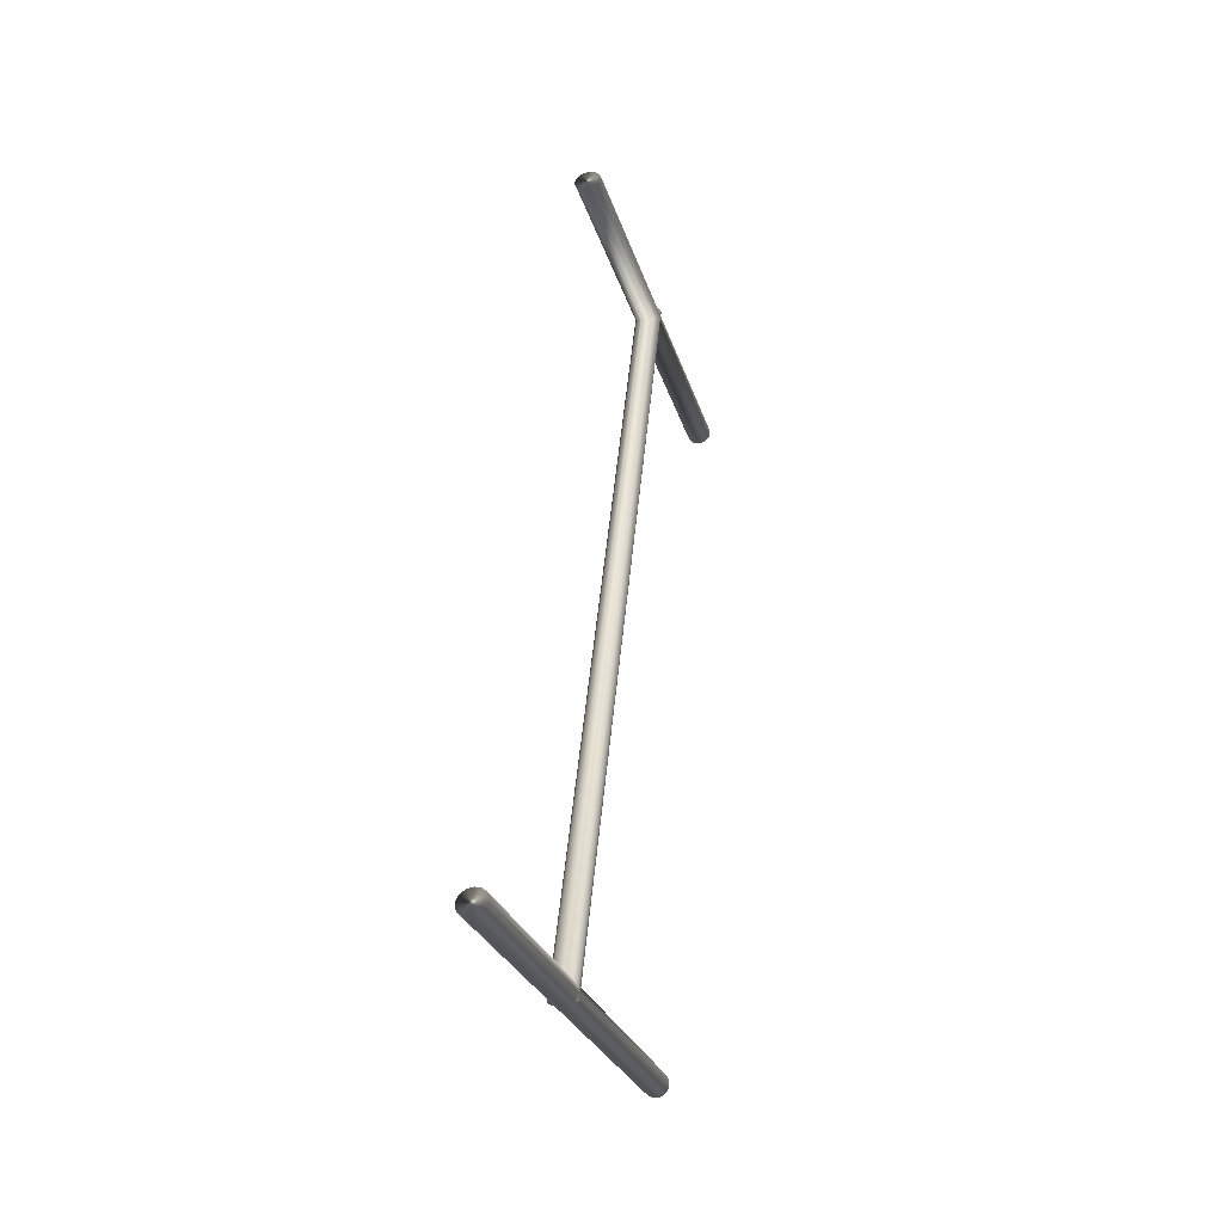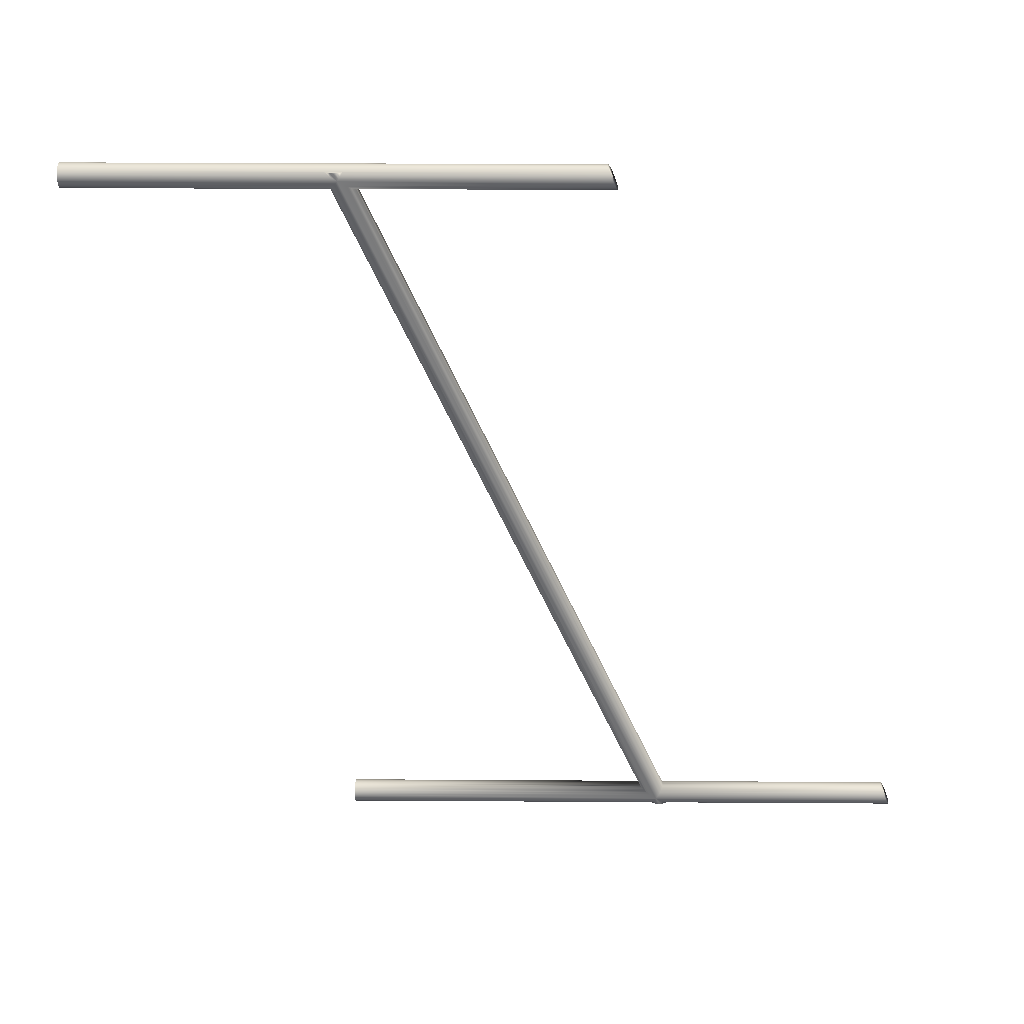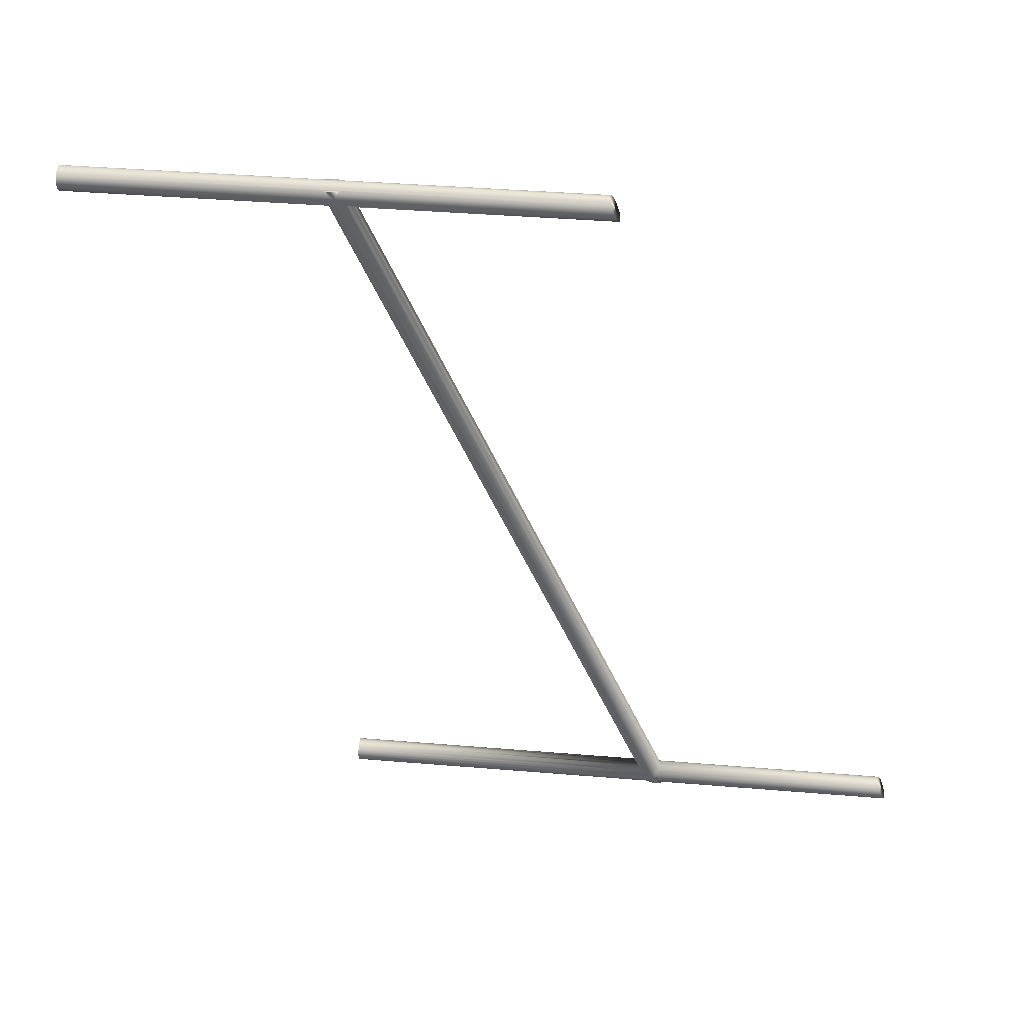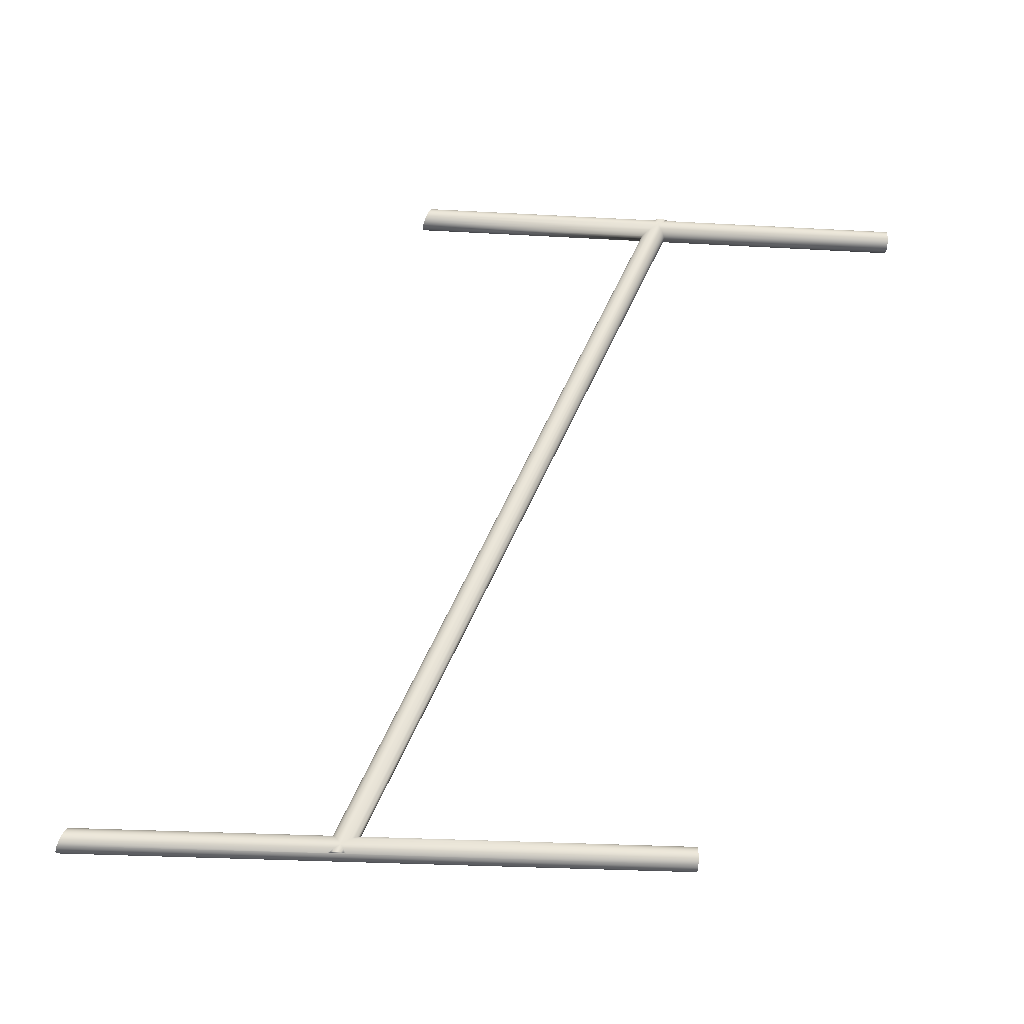
<metadata>
{"format":"obj","ext":"obj","renderer":"f3d","projection":"perspective","resolution":1024,"background":"white","views":[{"elev":-22.2,"azim":-167.3,"up":"+Z"},{"elev":33.0,"azim":90.5,"up":"+Z"},{"elev":40.7,"azim":95.8,"up":"+Z"},{"elev":-30.5,"azim":-94.6,"up":"+Z"}]}
</metadata>
<code>
v 95.66 2.686 233.7
v 95.66 1.33 233.7
v 95.66 2.679 233.7
v 95.66 1.339 233.7
v 95.66 2.672 233.8
v 95.67 1.346 233.8
v 95.67 2.666 233.8
v 95.67 1.353 233.8
v 95.68 2.66 233.8
v 95.68 1.36 233.8
v 95.69 1.365 233.8
v 95.66 1.364 233.7
v 95.67 2.693 233.7
v 95.68 1.394 233.7
v 95.68 2.698 233.7
v 95.68 1.303 233.7
v 95.68 -0.4333 233.7
v 95.67 -0.4333 233.7
v 95.69 -0.4333 233.7
v 95.69 2.703 233.7
v 95.71 -0.4333 233.7
v 95.71 2.705 233.7
v 95.72 -0.4333 233.7
v 95.72 2.706 233.7
v 95.74 2.705 233.7
v 95.74 -0.4333 233.7
v 95.75 2.703 233.7
v 95.75 -0.4333 233.7
v 95.77 2.698 233.7
v 95.77 -0.4333 233.7
v 95.77 1.303 233.7
v 95.78 -0.4333 233.7
v 95.78 1.309 233.7
v 95.78 1.316 233.7
v 95.77 1.394 233.7
v 95.78 2.693 233.7
v 95.78 1.364 233.7
v 95.78 2.686 233.7
v 95.79 1.33 233.7
v 95.79 2.679 233.7
v 95.78 1.339 233.7
v 95.78 2.672 233.8
v 95.78 1.346 233.8
v 95.78 2.666 233.8
v 95.78 1.353 233.8
v 95.77 2.66 233.8
v 95.77 1.36 233.8
v 95.76 1.365 233.8
v 95.75 2.656 233.8
v 95.75 1.368 233.8
v 95.74 2.653 233.8
v 95.74 1.371 233.8
v 95.72 2.652 233.8
v 95.72 1.372 233.8
v 95.71 1.371 233.8
v 95.71 2.653 233.8
v 95.7 1.368 233.8
v 95.69 2.656 233.8
v 95.66 -0.4333 233.8
v 95.66 -0.4333 233.7
v 95.66 1.323 233.7
v 95.66 -0.4333 233.7
v 95.66 1.316 233.7
v 95.67 1.309 233.7
v 95.67 1.294 233.8
v 95.67 -0.4333 233.8
v 95.67 1.278 233.8
v 95.68 -0.4333 233.8
v 95.68 1.263 233.8
v 95.69 1.251 233.8
v 95.69 -0.4333 233.8
v 95.7 1.243 233.8
v 95.71 -0.4333 233.8
v 95.7 1.239 233.8
v 95.71 1.237 233.8
v 95.72 1.236 233.8
v 95.72 -0.4333 233.8
v 95.72 1.235 233.8
v 95.73 1.236 233.8
v 95.74 -0.4333 233.8
v 95.74 1.237 233.8
v 95.74 1.239 233.8
v 95.75 1.243 233.8
v 95.75 -0.4333 233.8
v 95.76 1.251 233.8
v 95.77 -0.4333 233.8
v 95.77 1.263 233.8
v 95.78 1.278 233.8
v 95.78 -0.4333 233.8
v 95.78 1.294 233.8
v 95.78 -0.4333 233.8
v 95.79 -0.4333 233.7
v 95.78 1.323 233.7
v 95.78 -0.4333 233.7
v 95.78 1.317 233.7
v 95.78 1.38 233.7
v 95.78 1.332 233.7
v 95.78 1.365 233.7
v 95.79 1.349 233.7
v 95.67 1.38 233.7
v 95.67 1.317 233.7
v 95.66 1.365 233.7
v 95.66 1.332 233.7
v 95.66 1.349 233.7
v 95.66 0.9888 237.6
v 95.66 -0.3667 237.7
v 95.66 0.9818 237.7
v 95.66 -0.3593 237.7
v 95.66 0.9748 237.7
v 95.66 -0.3521 237.7
v 95.67 0.9683 237.7
v 95.67 -0.3454 237.7
v 95.68 -0.3394 237.7
v 95.67 -0.3303 237.6
v 95.67 0.9954 237.6
v 95.67 -0.3138 237.6
v 95.68 1.001 237.6
v 95.68 -0.2994 237.6
v 95.69 -0.2876 237.6
v 95.69 1.005 237.6
v 95.7 -0.2788 237.6
v 95.71 1.008 237.6
v 95.7 -0.2756 237.6
v 95.71 -0.2734 237.6
v 95.72 -0.272 237.6
v 95.72 1.009 237.6
v 95.72 -0.2715 237.6
v 95.73 -0.272 237.6
v 95.74 1.008 237.6
v 95.74 -0.2734 237.6
v 95.74 -0.2756 237.6
v 95.75 -0.2788 237.6
v 95.75 1.005 237.6
v 95.76 -0.2876 237.6
v 95.77 1.001 237.6
v 95.77 -0.2994 237.6
v 95.78 -0.3138 237.6
v 95.78 0.9954 237.6
v 95.78 -0.3303 237.6
v 95.78 0.9888 237.6
v 95.79 -0.3667 237.7
v 95.79 0.9818 237.7
v 95.78 -0.3593 237.7
v 95.78 0.9748 237.7
v 95.78 -0.3521 237.7
v 95.78 0.9683 237.7
v 95.78 -0.3454 237.7
v 95.77 -0.3394 237.7
v 95.77 0.9627 237.7
v 95.77 -0.4302 237.7
v 95.77 -1.733 237.7
v 95.78 -1.733 237.7
v 95.75 0.9584 237.7
v 95.75 -1.733 237.7
v 95.74 0.9557 237.7
v 95.74 -1.733 237.7
v 95.72 0.9547 237.7
v 95.72 -1.733 237.7
v 95.71 -1.733 237.7
v 95.71 0.9557 237.7
v 95.69 -1.733 237.7
v 95.69 0.9584 237.7
v 95.68 -1.733 237.7
v 95.68 0.9627 237.7
v 95.68 -0.4302 237.7
v 95.66 -1.733 237.7
v 95.66 -1.733 237.7
v 95.66 -0.3747 237.6
v 95.66 -1.733 237.6
v 95.67 -0.3824 237.6
v 95.67 -1.733 237.6
v 95.67 -0.3895 237.6
v 95.68 -1.733 237.6
v 95.68 -0.3957 237.6
v 95.69 -0.4008 237.6
v 95.66 -0.4007 237.7
v 95.67 -1.733 237.7
v 95.78 -0.4007 237.7
v 95.78 -1.733 237.7
v 95.79 -1.733 237.7
v 95.78 -0.3747 237.6
v 95.78 -1.733 237.6
v 95.78 -0.3824 237.6
v 95.78 -1.733 237.6
v 95.78 -0.3895 237.6
v 95.77 -1.733 237.6
v 95.77 -0.3957 237.6
v 95.76 -0.4008 237.6
v 95.75 -1.733 237.6
v 95.75 -0.4046 237.6
v 95.74 -1.733 237.6
v 95.74 -0.407 237.6
v 95.72 -1.733 237.6
v 95.72 -0.4078 237.6
v 95.71 -0.407 237.6
v 95.71 -1.733 237.6
v 95.7 -0.4046 237.6
v 95.69 -1.733 237.6
v 95.67 -0.3529 237.7
v 95.66 -0.3684 237.7
v 95.66 -0.3848 237.7
v 95.66 -0.4012 237.7
v 95.67 -0.4166 237.7
v 95.79 -0.3848 237.7
v 95.78 -0.4012 237.7
v 95.78 -0.4166 237.7
v 95.78 -0.3684 237.7
v 95.78 -0.3529 237.7
f 1 2 3
f 3 2 4
f 3 4 5
f 5 4 6
f 5 6 7
f 7 6 8
f 7 8 9
f 9 8 10
f 9 10 11
f 2 1 12
f 12 1 13
f 12 13 14
f 14 13 15
f 14 15 16
f 16 15 17
f 16 17 18
f 17 15 19
f 19 15 20
f 19 20 21
f 21 20 22
f 21 22 23
f 23 22 24
f 23 24 25
f 23 25 26
f 26 25 27
f 26 27 28
f 28 27 29
f 28 29 30
f 30 29 31
f 30 31 32
f 32 31 33
f 32 33 34
f 31 29 35
f 35 29 36
f 35 36 37
f 37 36 38
f 37 38 39
f 39 38 40
f 39 40 41
f 41 40 42
f 41 42 43
f 43 42 44
f 43 44 45
f 45 44 46
f 45 46 47
f 47 46 48
f 48 46 49
f 48 49 50
f 50 49 51
f 50 51 52
f 52 51 53
f 52 53 54
f 54 53 55
f 55 53 56
f 55 56 57
f 57 56 58
f 57 58 11
f 11 58 9
f 59 2 60
f 60 2 61
f 60 61 62
f 62 61 63
f 62 63 18
f 18 63 64
f 18 64 16
f 2 59 65
f 65 59 66
f 65 66 67
f 67 66 68
f 67 68 69
f 69 68 70
f 70 68 71
f 70 71 72
f 72 71 73
f 72 73 74
f 74 73 75
f 75 73 76
f 76 73 77
f 76 77 78
f 78 77 79
f 79 77 80
f 79 80 81
f 81 80 82
f 82 80 83
f 83 80 84
f 83 84 85
f 85 84 86
f 85 86 87
f 87 86 88
f 88 86 89
f 88 89 90
f 90 89 91
f 90 91 39
f 39 91 92
f 39 92 93
f 93 92 94
f 93 94 34
f 34 94 32
f 3 5 1
f 1 5 13
f 13 5 7
f 13 7 15
f 15 7 9
f 15 9 20
f 20 9 58
f 20 58 22
f 22 58 56
f 22 56 24
f 24 56 53
f 24 53 25
f 25 53 51
f 25 51 27
f 27 51 49
f 27 49 29
f 29 49 46
f 29 46 36
f 36 46 44
f 36 44 38
f 38 44 42
f 38 42 40
f 60 62 59
f 59 62 66
f 66 62 18
f 66 18 68
f 68 18 17
f 68 17 71
f 71 17 19
f 71 19 73
f 73 19 21
f 73 21 77
f 77 21 23
f 77 23 80
f 80 23 26
f 80 26 84
f 84 26 28
f 84 28 86
f 86 28 30
f 86 30 89
f 89 30 32
f 89 32 91
f 91 32 94
f 91 94 92
f 31 35 95
f 95 35 96
f 95 96 97
f 97 96 98
f 97 98 99
f 14 16 100
f 100 16 101
f 100 101 102
f 102 101 103
f 102 103 104
f 35 37 96
f 96 37 98
f 98 37 39
f 98 39 99
f 99 39 93
f 99 93 97
f 97 93 34
f 97 34 95
f 95 34 33
f 95 33 31
f 12 102 2
f 2 102 104
f 2 104 61
f 61 104 103
f 61 103 63
f 63 103 101
f 63 101 64
f 64 101 16
f 14 100 12
f 12 100 102
f 105 106 107
f 107 106 108
f 107 108 109
f 109 108 110
f 109 110 111
f 111 110 112
f 111 112 113
f 106 105 114
f 114 105 115
f 114 115 116
f 116 115 117
f 116 117 118
f 118 117 119
f 119 117 120
f 119 120 121
f 121 120 122
f 121 122 123
f 123 122 124
f 124 122 125
f 125 122 126
f 125 126 127
f 127 126 128
f 128 126 129
f 128 129 130
f 130 129 131
f 131 129 132
f 132 129 133
f 132 133 134
f 134 133 135
f 134 135 136
f 136 135 137
f 137 135 138
f 137 138 139
f 139 138 140
f 139 140 141
f 141 140 142
f 141 142 143
f 143 142 144
f 143 144 145
f 145 144 146
f 145 146 147
f 147 146 148
f 148 146 149
f 148 149 150
f 150 149 151
f 150 151 152
f 149 153 151
f 151 153 154
f 154 153 155
f 154 155 156
f 156 155 157
f 156 157 158
f 158 157 159
f 159 157 160
f 159 160 161
f 161 160 162
f 161 162 163
f 163 162 164
f 163 164 165
f 165 164 113
f 113 164 111
f 166 106 167
f 167 106 168
f 167 168 169
f 169 168 170
f 169 170 171
f 171 170 172
f 171 172 173
f 173 172 174
f 173 174 175
f 106 166 176
f 176 166 177
f 176 177 165
f 165 177 163
f 150 152 178
f 178 152 179
f 178 179 141
f 141 179 180
f 141 180 181
f 181 180 182
f 181 182 183
f 183 182 184
f 183 184 185
f 185 184 186
f 185 186 187
f 187 186 188
f 188 186 189
f 188 189 190
f 190 189 191
f 190 191 192
f 192 191 193
f 192 193 194
f 194 193 195
f 195 193 196
f 195 196 197
f 197 196 198
f 197 198 175
f 175 198 173
f 107 109 105
f 105 109 115
f 115 109 111
f 115 111 117
f 117 111 164
f 117 164 120
f 120 164 162
f 120 162 122
f 122 162 160
f 122 160 126
f 126 160 157
f 126 157 129
f 129 157 155
f 129 155 133
f 133 155 153
f 133 153 135
f 135 153 149
f 135 149 138
f 138 149 146
f 138 146 140
f 140 146 144
f 140 144 142
f 167 169 166
f 166 169 177
f 177 169 171
f 177 171 163
f 163 171 173
f 163 173 161
f 161 173 198
f 161 198 159
f 159 198 196
f 159 196 158
f 158 196 193
f 158 193 156
f 156 193 191
f 156 191 154
f 154 191 189
f 154 189 151
f 151 189 186
f 151 186 152
f 152 186 184
f 152 184 179
f 179 184 182
f 179 182 180
f 113 112 199
f 199 112 110
f 199 110 200
f 200 110 108
f 200 108 201
f 201 108 106
f 201 106 202
f 202 106 176
f 202 176 203
f 203 176 165
f 143 204 141
f 141 204 205
f 141 205 178
f 178 205 206
f 178 206 150
f 204 143 207
f 207 143 145
f 207 145 208
f 208 145 147
f 208 147 148
f 165 113 203
f 203 113 199
f 203 199 202
f 202 199 200
f 202 200 201
f 148 150 208
f 208 150 206
f 208 206 207
f 207 206 205
f 207 205 204
f 41 141 39
f 39 141 181
f 39 181 90
f 90 181 183
f 90 183 88
f 88 183 185
f 88 185 87
f 87 185 187
f 87 187 85
f 85 187 188
f 85 188 83
f 83 188 190
f 83 190 82
f 82 190 192
f 82 192 81
f 81 192 79
f 79 192 194
f 79 194 78
f 78 194 76
f 76 194 195
f 76 195 75
f 75 195 74
f 74 195 197
f 74 197 72
f 72 197 175
f 72 175 70
f 70 175 174
f 70 174 69
f 69 174 172
f 69 172 67
f 67 172 170
f 67 170 65
f 65 170 168
f 65 168 2
f 2 168 106
f 2 106 4
f 4 106 114
f 4 114 6
f 6 114 116
f 6 116 8
f 8 116 118
f 8 118 10
f 10 118 119
f 10 119 11
f 11 119 121
f 11 121 57
f 57 121 123
f 57 123 55
f 55 123 124
f 55 124 125
f 141 41 139
f 139 41 43
f 139 43 137
f 137 43 45
f 137 45 136
f 136 45 47
f 136 47 134
f 134 47 48
f 134 48 132
f 132 48 50
f 132 50 131
f 131 50 52
f 131 52 130
f 130 52 128
f 128 52 54
f 128 54 127
f 127 54 125
f 125 54 55

</code>
